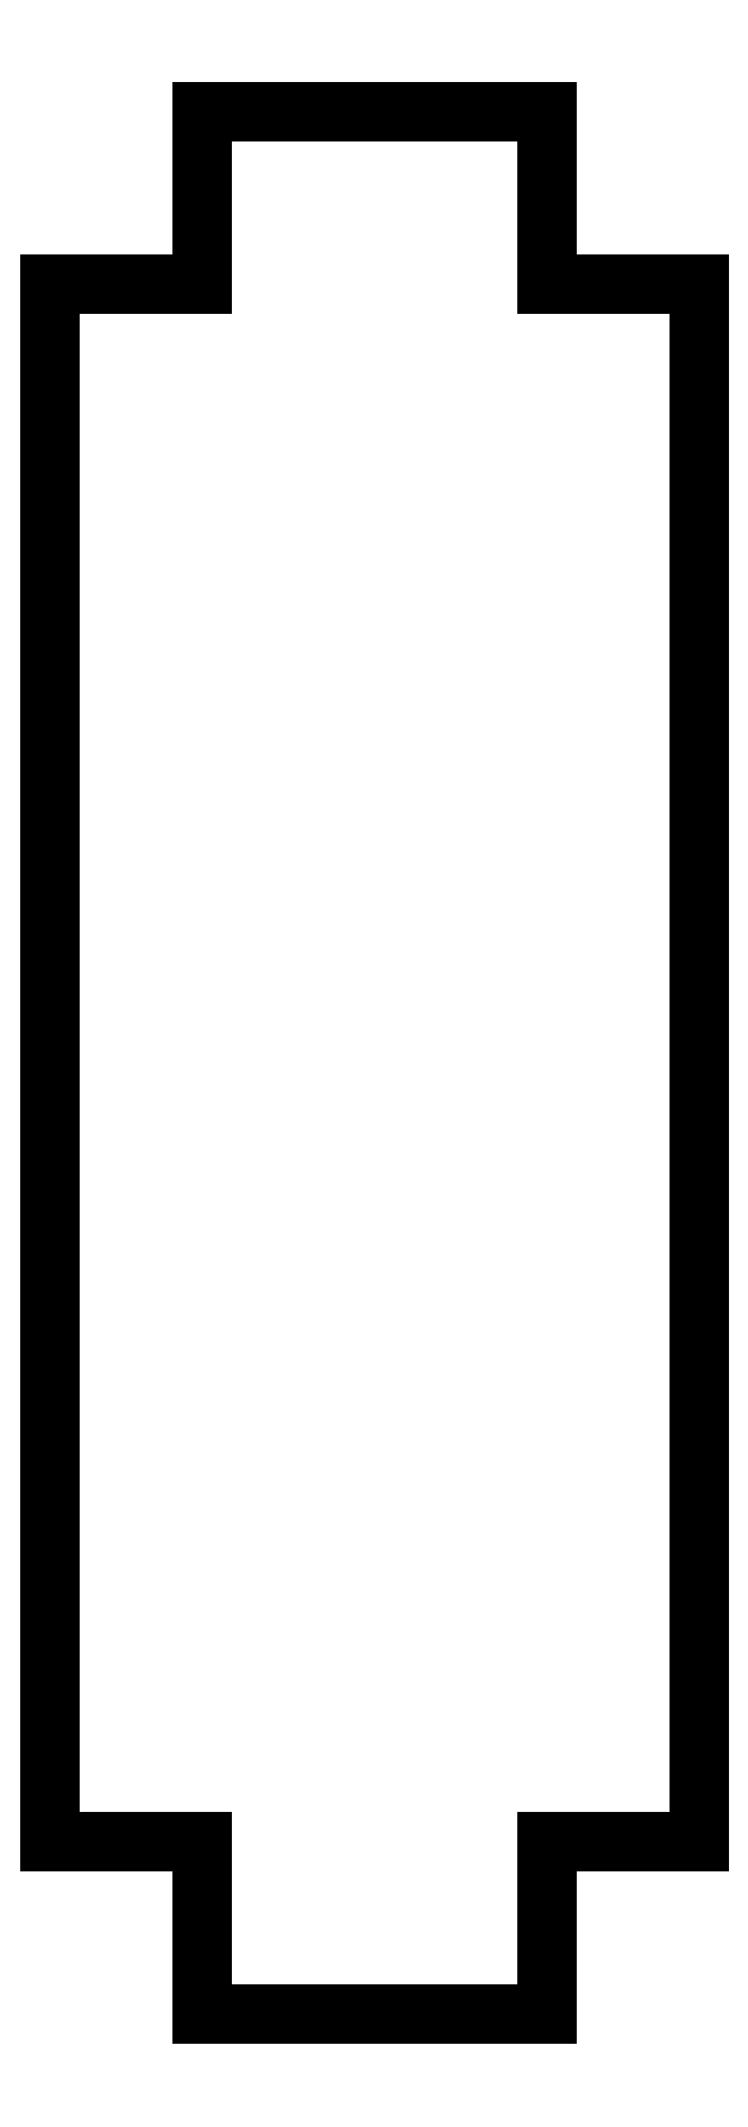
<metadata>
{"format":"dxf","ext":"dxf","renderer":"ezdxf+matplotlib","layout":"modelspace","background":"white","min_lineweight":24,"dpi":150}
</metadata>
<code>
0
SECTION
2
ENTITIES
0
LINE
8
View019
10
156
20
123
30
0
11
156
21
123
31
0
0
LINE
8
View019
10
156
20
123
30
0
11
152.5
21
123
31
0
0
LINE
8
View019
10
152.5
20
127
30
0
11
152.5
21
123
31
0
0
LINE
8
View019
10
152.5
20
127
30
0
11
152.5
21
123
31
0
0
LINE
8
View019
10
152.5
20
127
30
0
11
152.5
21
127
31
0
0
LINE
8
View019
10
152.5
20
127
30
0
11
144.5
21
127
31
0
0
LINE
8
View019
10
144.5
20
127
30
0
11
144.5
21
123
31
0
0
LINE
8
View019
10
141
20
123
30
0
11
144.5
21
123
31
0
0
LINE
8
View019
10
156
20
123
30
0
11
156
21
87
31
0
0
LINE
8
View019
10
156
20
87
30
0
11
156
21
87
31
0
0
LINE
8
View019
10
156
20
87
30
0
11
156
21
123
31
0
0
LINE
8
View019
10
156
20
87
30
0
11
152.5
21
87
31
0
0
LINE
8
View019
10
152.5
20
83
30
0
11
152.5
21
87
31
0
0
LINE
8
View019
10
152.5
20
83
30
0
11
152.5
21
87
31
0
0
LINE
8
View019
10
152.5
20
83
30
0
11
152.5
21
83
31
0
0
LINE
8
View019
10
152.5
20
83
30
0
11
144.5
21
83
31
0
0
LINE
8
View019
10
144.5
20
83
30
0
11
144.5
21
87
31
0
0
LINE
8
View019
10
141
20
87
30
0
11
144.5
21
87
31
0
0
LINE
8
View019
10
141
20
123
30
0
11
141
21
87
31
0
0
ENDSEC
0
EOF

</code>
